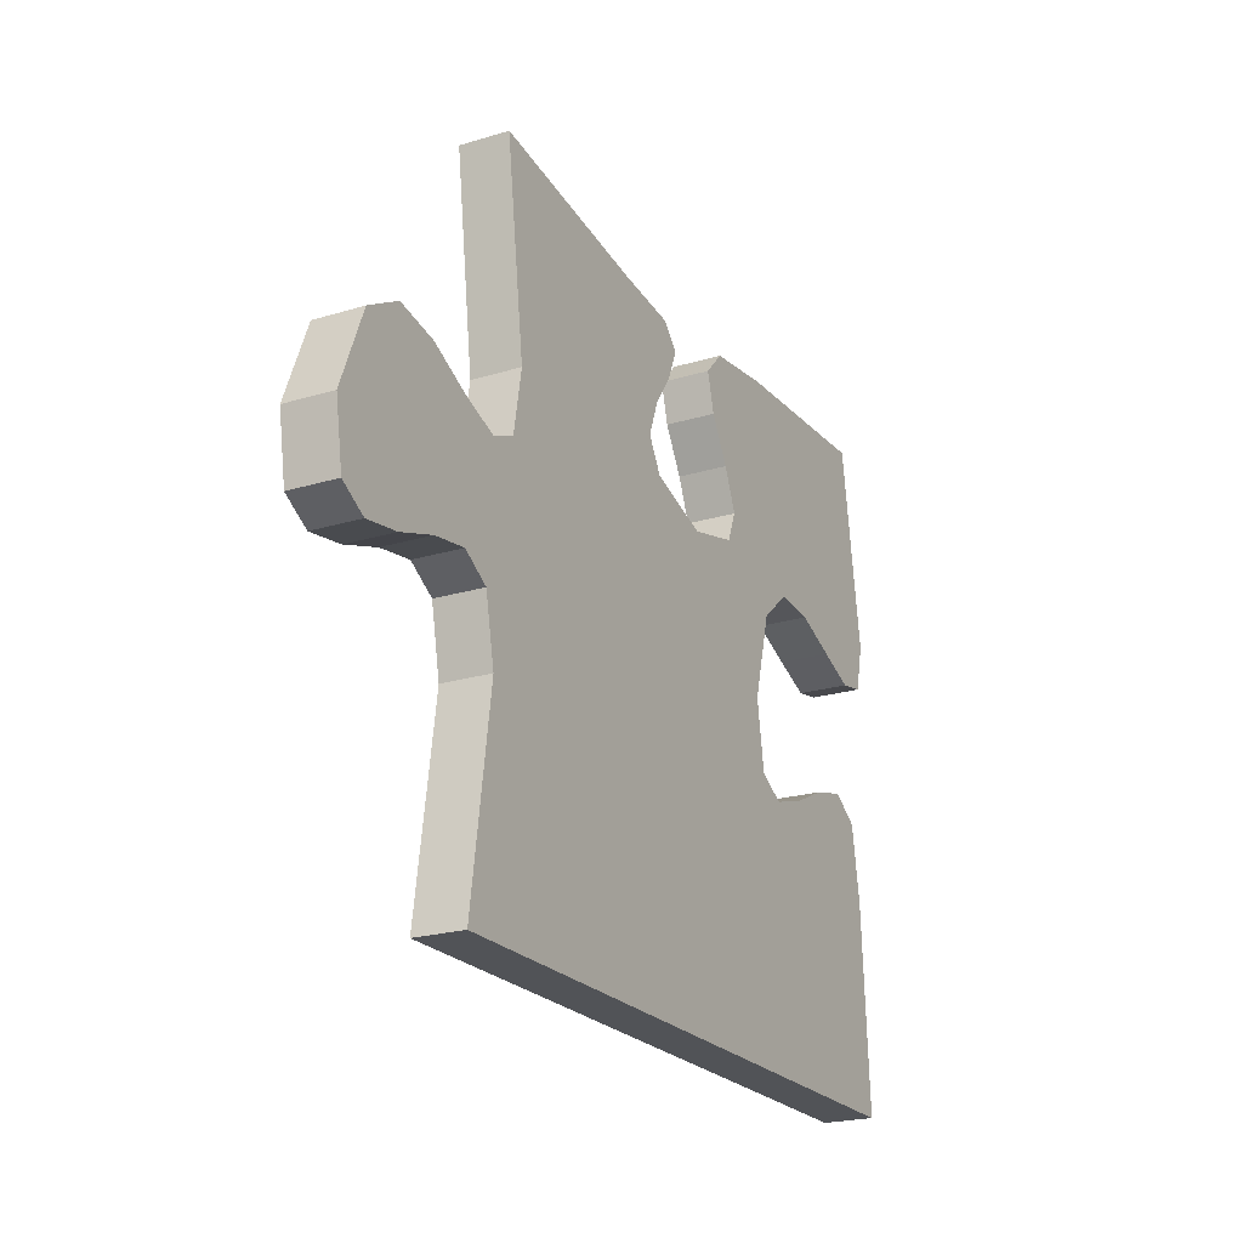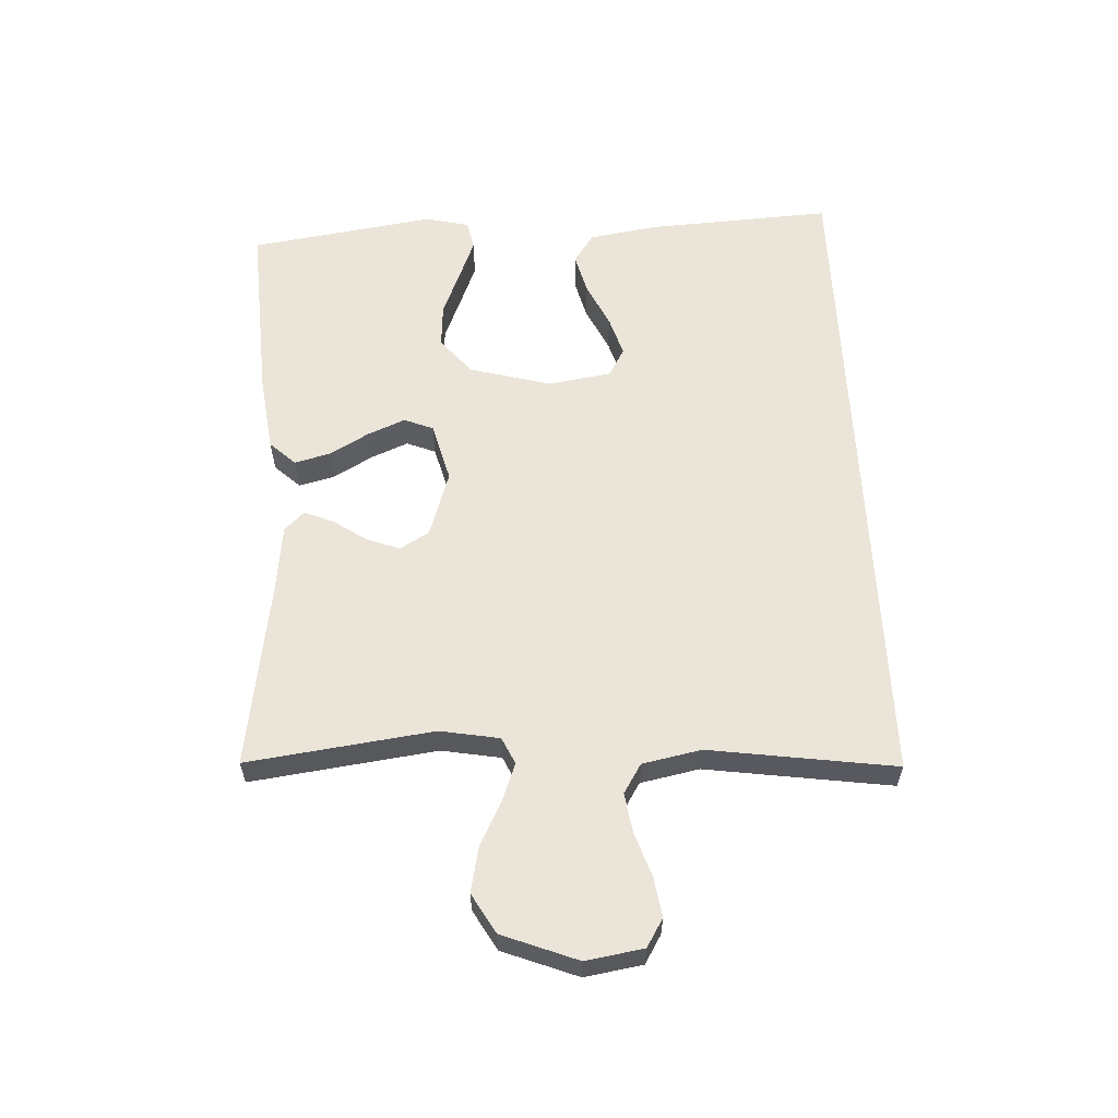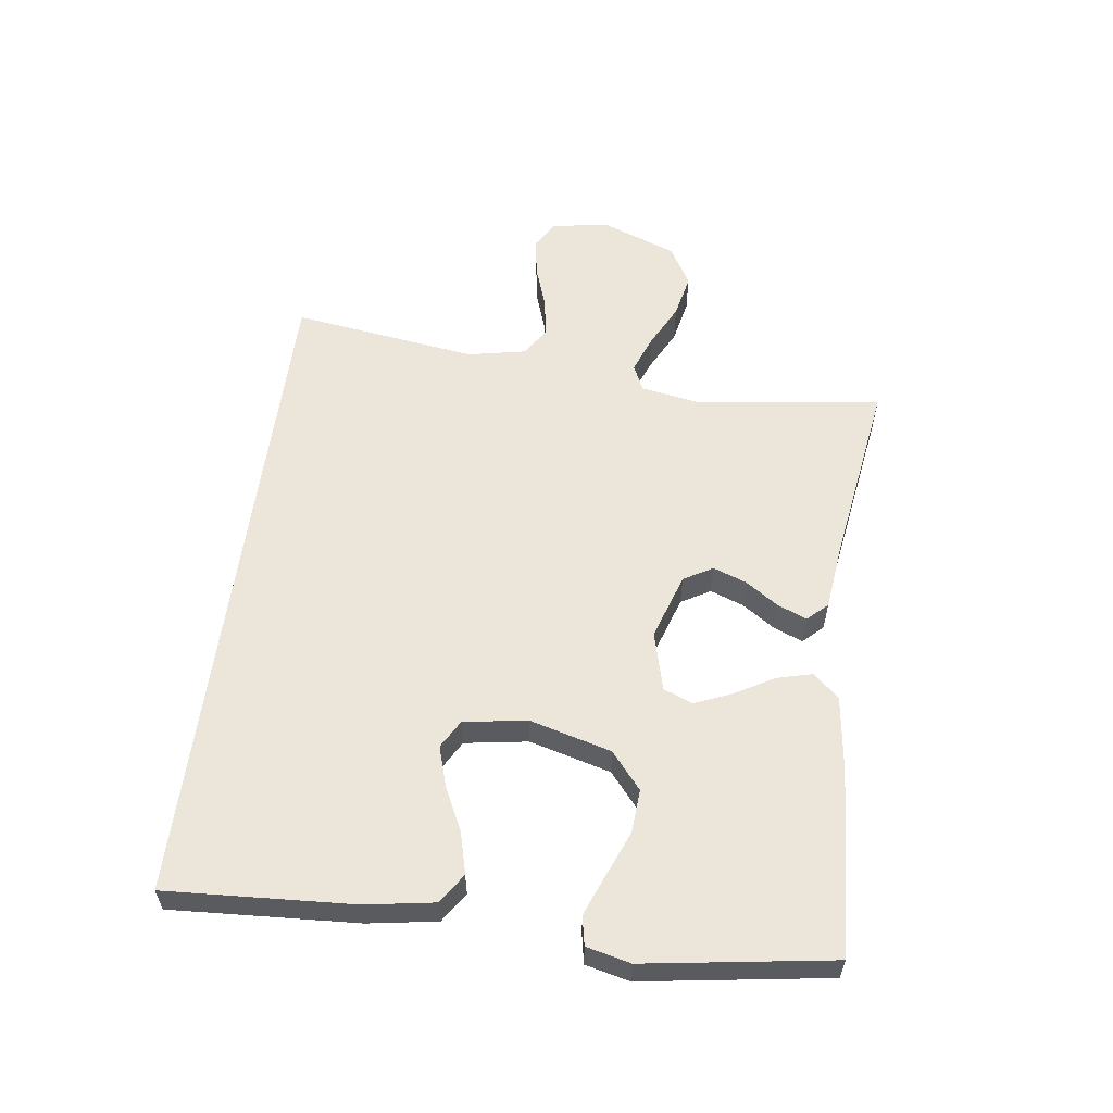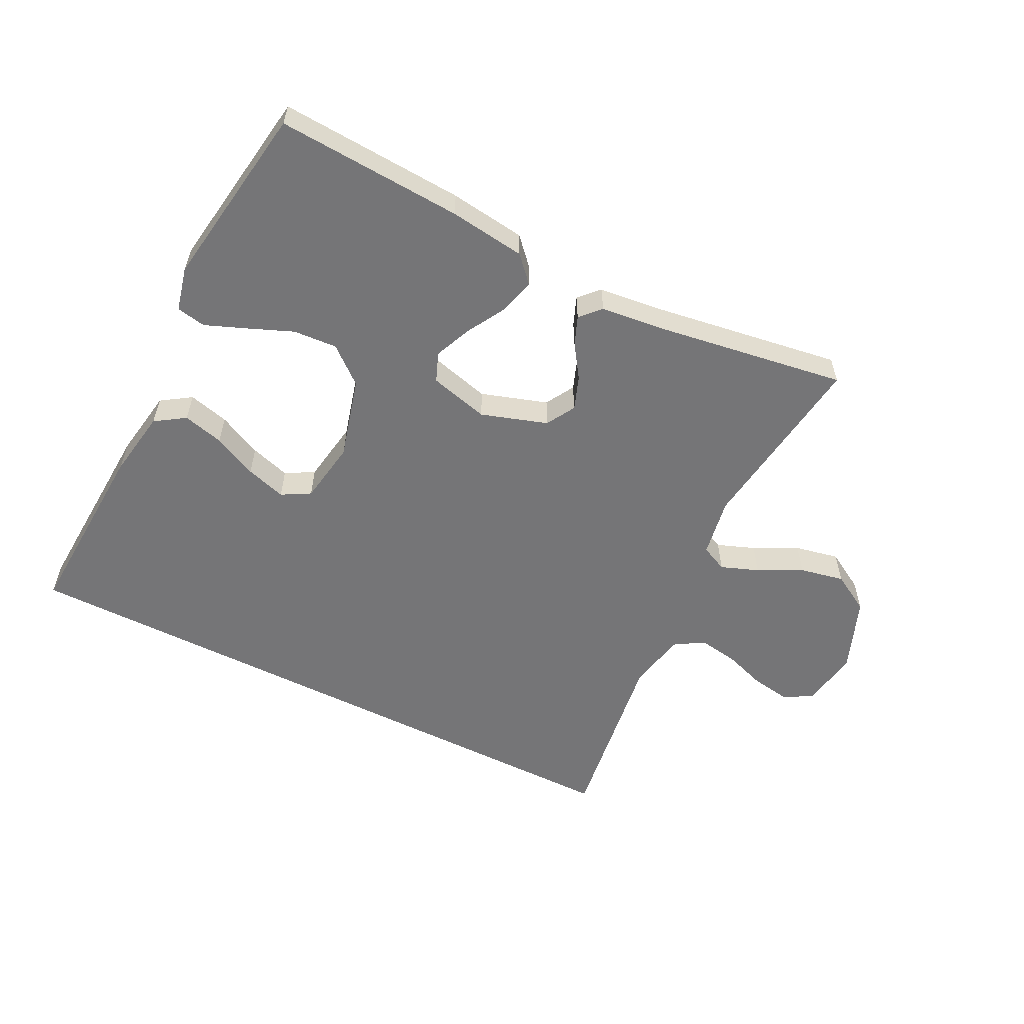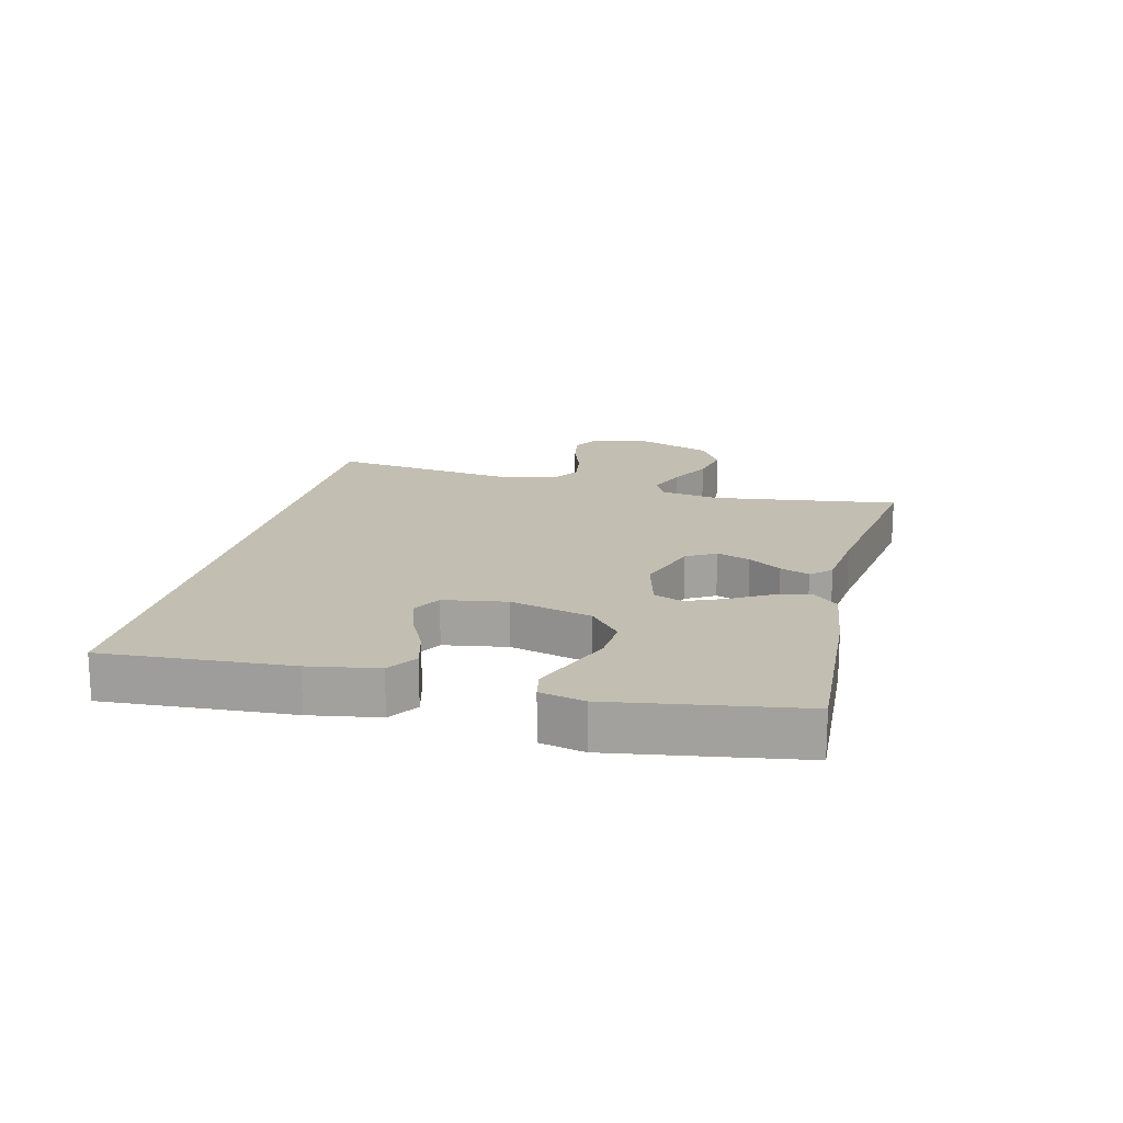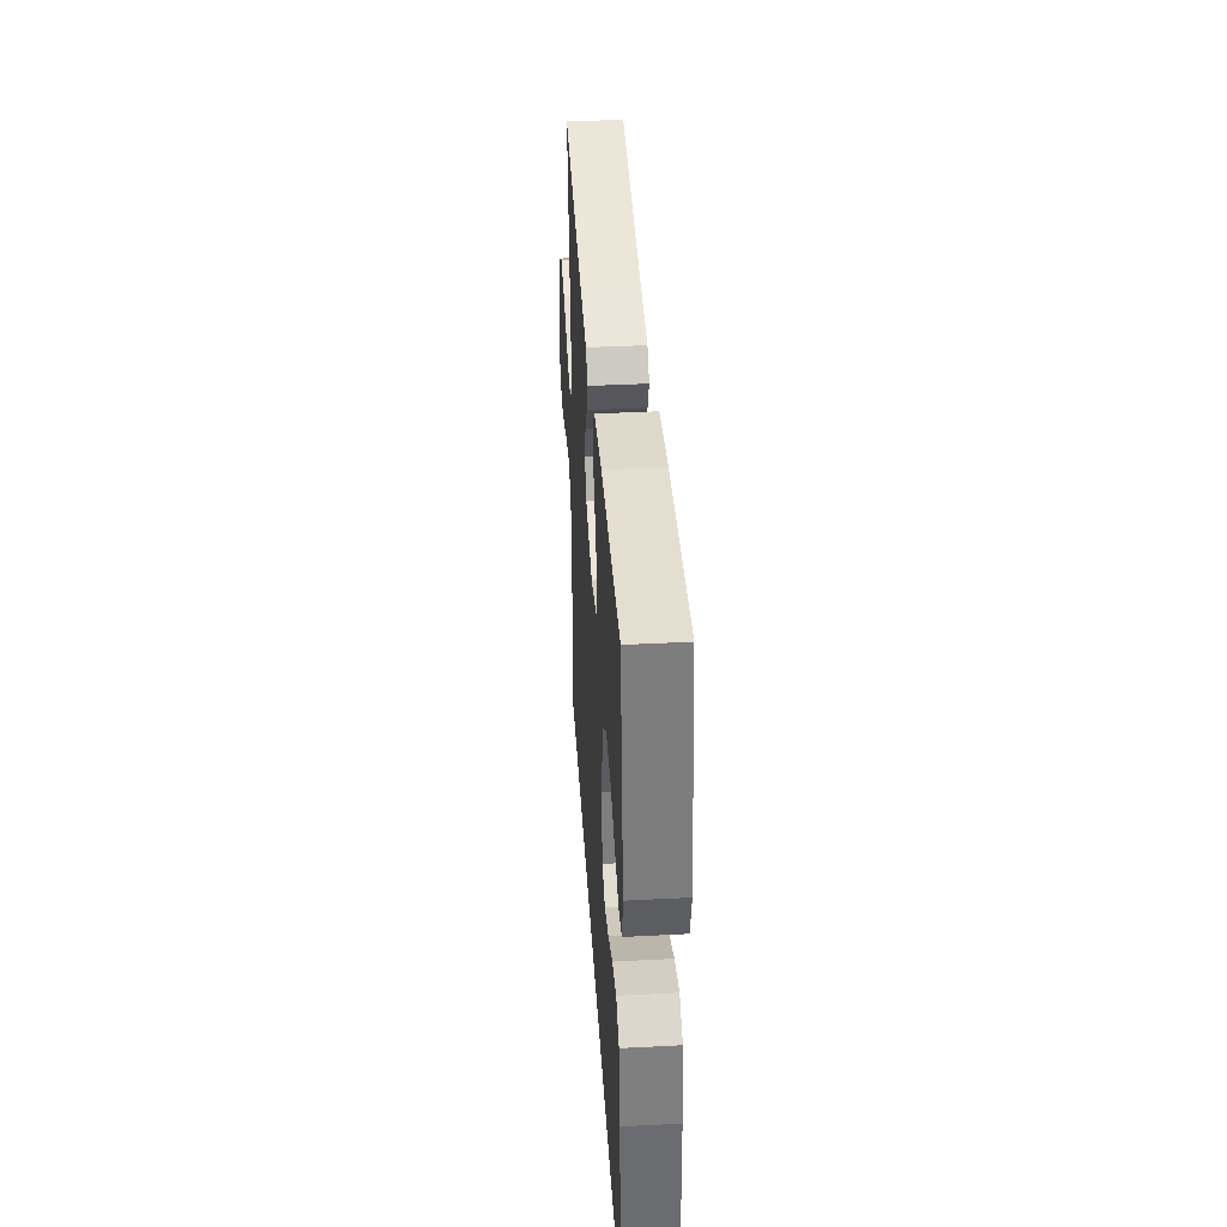
<metadata>
{"format":"obj","ext":"obj","renderer":"f3d","projection":"perspective","resolution":1024,"background":"white","views":[{"elev":-22.2,"azim":117.8,"up":"+Z"},{"elev":59.4,"azim":87.2,"up":"+Y"},{"elev":57.3,"azim":-82.5,"up":"+Y"},{"elev":-56.6,"azim":-26.8,"up":"+Y"},{"elev":17.1,"azim":-76.5,"up":"+Y"},{"elev":39.8,"azim":-93.7,"up":"+Z"}]}
</metadata>
<code>
v -0.524 0.07 -0.5
v -0.507 0.07 -0.2
v -0.489 0.07 -0.089
v -0.441 0.07 -0.057
v -0.375 0.07 -0.074
v -0.304 0.07 -0.108
v -0.239 0.07 -0.128
v -0.193 0.07 -0.102
v -0.177 0.07 0
v -0.213 0.07 0.132
v -0.272 0.07 0.181
v -0.343 0.07 0.176
v -0.416 0.07 0.146
v -0.481 0.07 0.12
v -0.528 0.07 0.129
v -0.545 0.07 0.2
v -0.5 0.07 0.5
v -0.2 0.07 0.483
v -0.077 0.07 0.467
v -0.039 0.07 0.426
v -0.054 0.07 0.368
v -0.09 0.07 0.305
v -0.115 0.07 0.245
v -0.096 0.07 0.198
v 0 0.07 0.173
v 0.107 0.07 0.208
v 0.134 0.07 0.255
v 0.114 0.07 0.309
v 0.078 0.07 0.362
v 0.059 0.07 0.409
v 0.089 0.07 0.441
v 0.2 0.07 0.454
v 0.5 0.07 0.5
v 0.461 0.07 0.2
v 0.478 0.07 0.104
v 0.521 0.07 0.084
v 0.582 0.07 0.107
v 0.653 0.07 0.143
v 0.725 0.07 0.158
v 0.789 0.07 0.121
v 0.836 0.07 0
v 0.821 0.07 -0.093
v 0.776 0.07 -0.12
v 0.712 0.07 -0.11
v 0.642 0.07 -0.086
v 0.578 0.07 -0.076
v 0.531 0.07 -0.105
v 0.512 0.07 -0.2
v 0.555 0.07 -0.5
v -0.524 0 -0.5
v -0.507 0 -0.2
v -0.489 0 -0.089
v -0.441 0 -0.057
v -0.375 0 -0.074
v -0.304 0 -0.108
v -0.239 0 -0.128
v -0.193 0 -0.102
v -0.177 0 0
v -0.213 0 0.132
v -0.272 0 0.181
v -0.343 0 0.176
v -0.416 0 0.146
v -0.481 0 0.12
v -0.528 0 0.129
v -0.545 0 0.2
v -0.5 0 0.5
v -0.2 0 0.483
v -0.077 0 0.467
v -0.039 0 0.426
v -0.054 0 0.368
v -0.09 0 0.305
v -0.115 0 0.245
v -0.096 0 0.198
v 0 0 0.173
v 0.107 0 0.208
v 0.134 0 0.255
v 0.114 0 0.309
v 0.078 0 0.362
v 0.059 0 0.409
v 0.089 0 0.441
v 0.2 0 0.454
v 0.5 0 0.5
v 0.461 0 0.2
v 0.478 0 0.104
v 0.521 0 0.084
v 0.582 0 0.107
v 0.653 0 0.143
v 0.725 0 0.158
v 0.789 0 0.121
v 0.836 0 0
v 0.821 0 -0.093
v 0.776 0 -0.12
v 0.712 0 -0.11
v 0.642 0 -0.086
v 0.578 0 -0.076
v 0.531 0 -0.105
v 0.512 0 -0.2
v 0.555 0 -0.5
f 48 49 1 2
f 47 48 2
f 46 47 2
f 42 43 44 45
f 42 45 46
f 41 42 46
f 37 38 39 40
f 36 37 40 41
f 32 33 34
f 32 34 35
f 31 32 35
f 28 29 30 31
f 27 28 31 35
f 26 27 35 36
f 19 20 21 22
f 19 22 23
f 18 19 23
f 17 18 23
f 16 17 23 24
f 12 13 14 15
f 12 15 16
f 11 12 16 24
f 3 4 5 6
f 3 6 7
f 2 3 7
f 46 2 7
f 36 41 46 7
f 25 26 36
f 10 11 24 25
f 9 10 25 36
f 8 9 36
f 7 8 36
f 51 50 98 97
f 51 97 96
f 51 96 95
f 94 93 92 91
f 95 94 91
f 95 91 90
f 89 88 87 86
f 90 89 86 85
f 83 82 81
f 84 83 81
f 84 81 80
f 80 79 78 77
f 84 80 77 76
f 85 84 76 75
f 71 70 69 68
f 72 71 68
f 72 68 67
f 72 67 66
f 73 72 66 65
f 64 63 62 61
f 65 64 61
f 73 65 61 60
f 55 54 53 52
f 56 55 52
f 56 52 51
f 56 51 95
f 56 95 90 85
f 85 75 74
f 74 73 60 59
f 85 74 59 58
f 85 58 57
f 85 57 56
f 1 50 51 2
f 2 51 52 3
f 3 52 53 4
f 4 53 54 5
f 5 54 55 6
f 6 55 56 7
f 7 56 57 8
f 8 57 58 9
f 9 58 59 10
f 10 59 60 11
f 11 60 61 12
f 12 61 62 13
f 13 62 63 14
f 14 63 64 15
f 15 64 65 16
f 16 65 66 17
f 17 66 67 18
f 18 67 68 19
f 19 68 69 20
f 20 69 70 21
f 21 70 71 22
f 22 71 72 23
f 23 72 73 24
f 24 73 74 25
f 25 74 75 26
f 26 75 76 27
f 27 76 77 28
f 28 77 78 29
f 29 78 79 30
f 30 79 80 31
f 31 80 81 32
f 32 81 82 33
f 33 82 83 34
f 34 83 84 35
f 35 84 85 36
f 36 85 86 37
f 37 86 87 38
f 38 87 88 39
f 39 88 89 40
f 40 89 90 41
f 41 90 91 42
f 42 91 92 43
f 43 92 93 44
f 44 93 94 45
f 45 94 95 46
f 46 95 96 47
f 47 96 97 48
f 48 97 98 49
f 49 98 50 1

</code>
